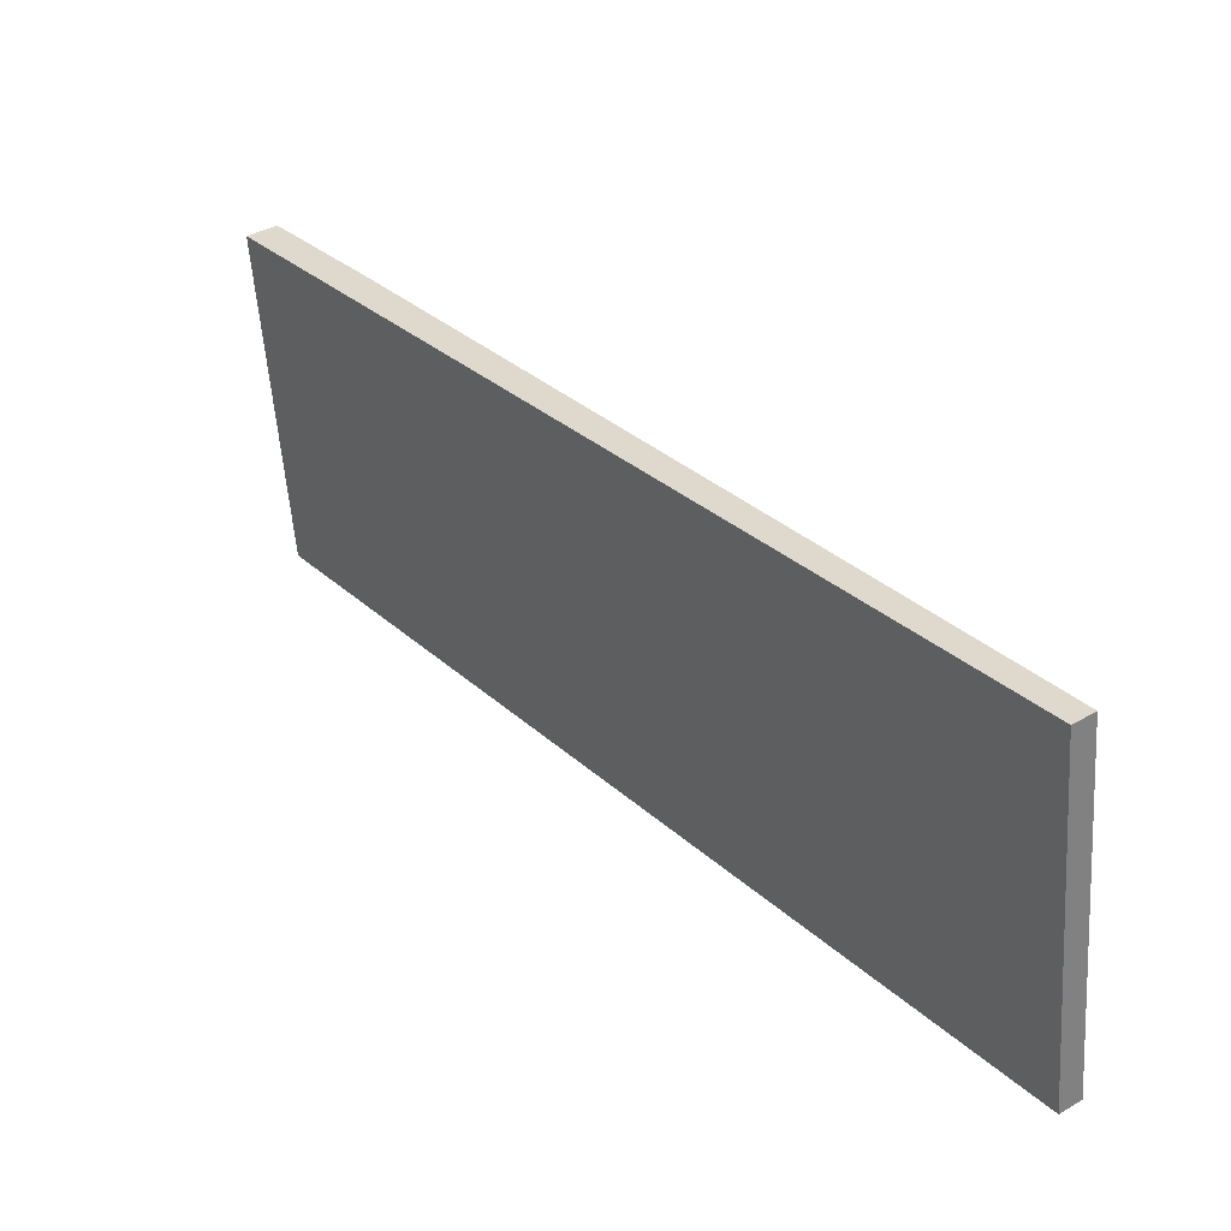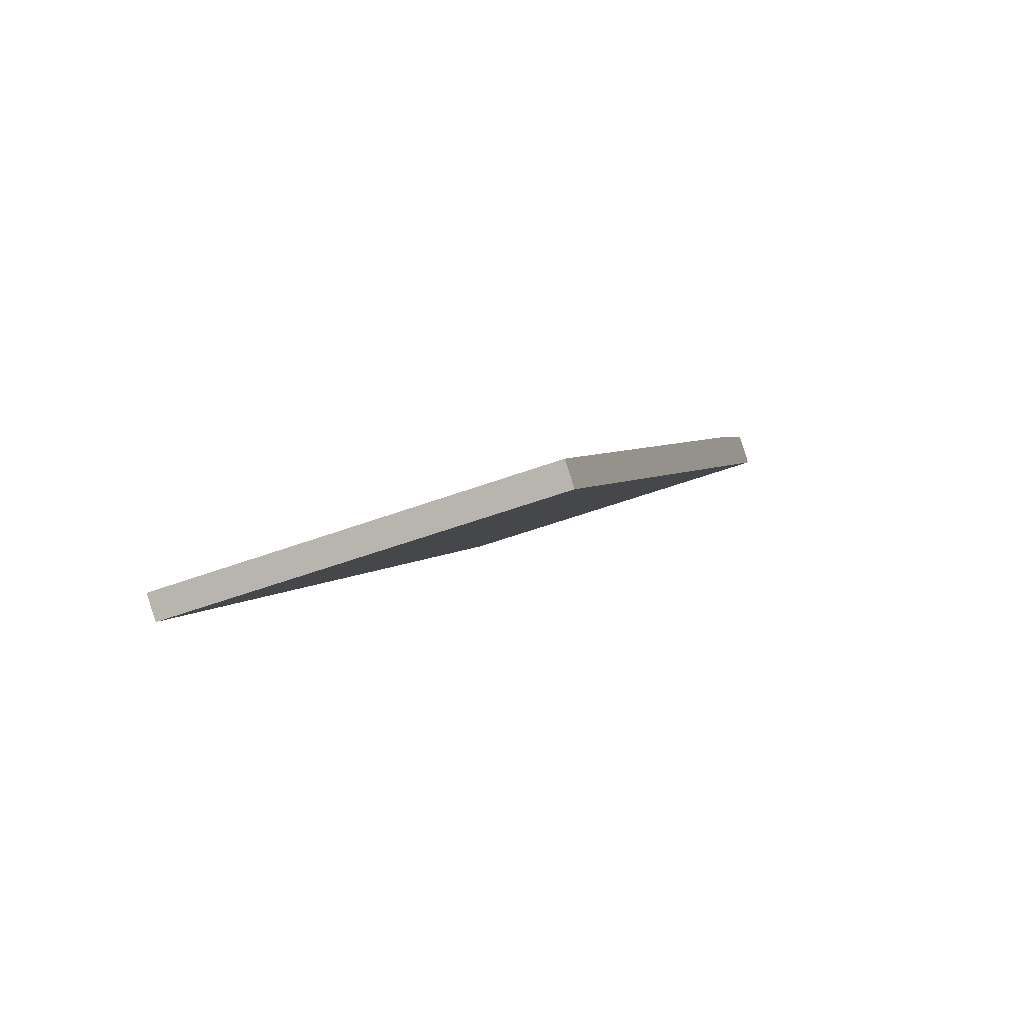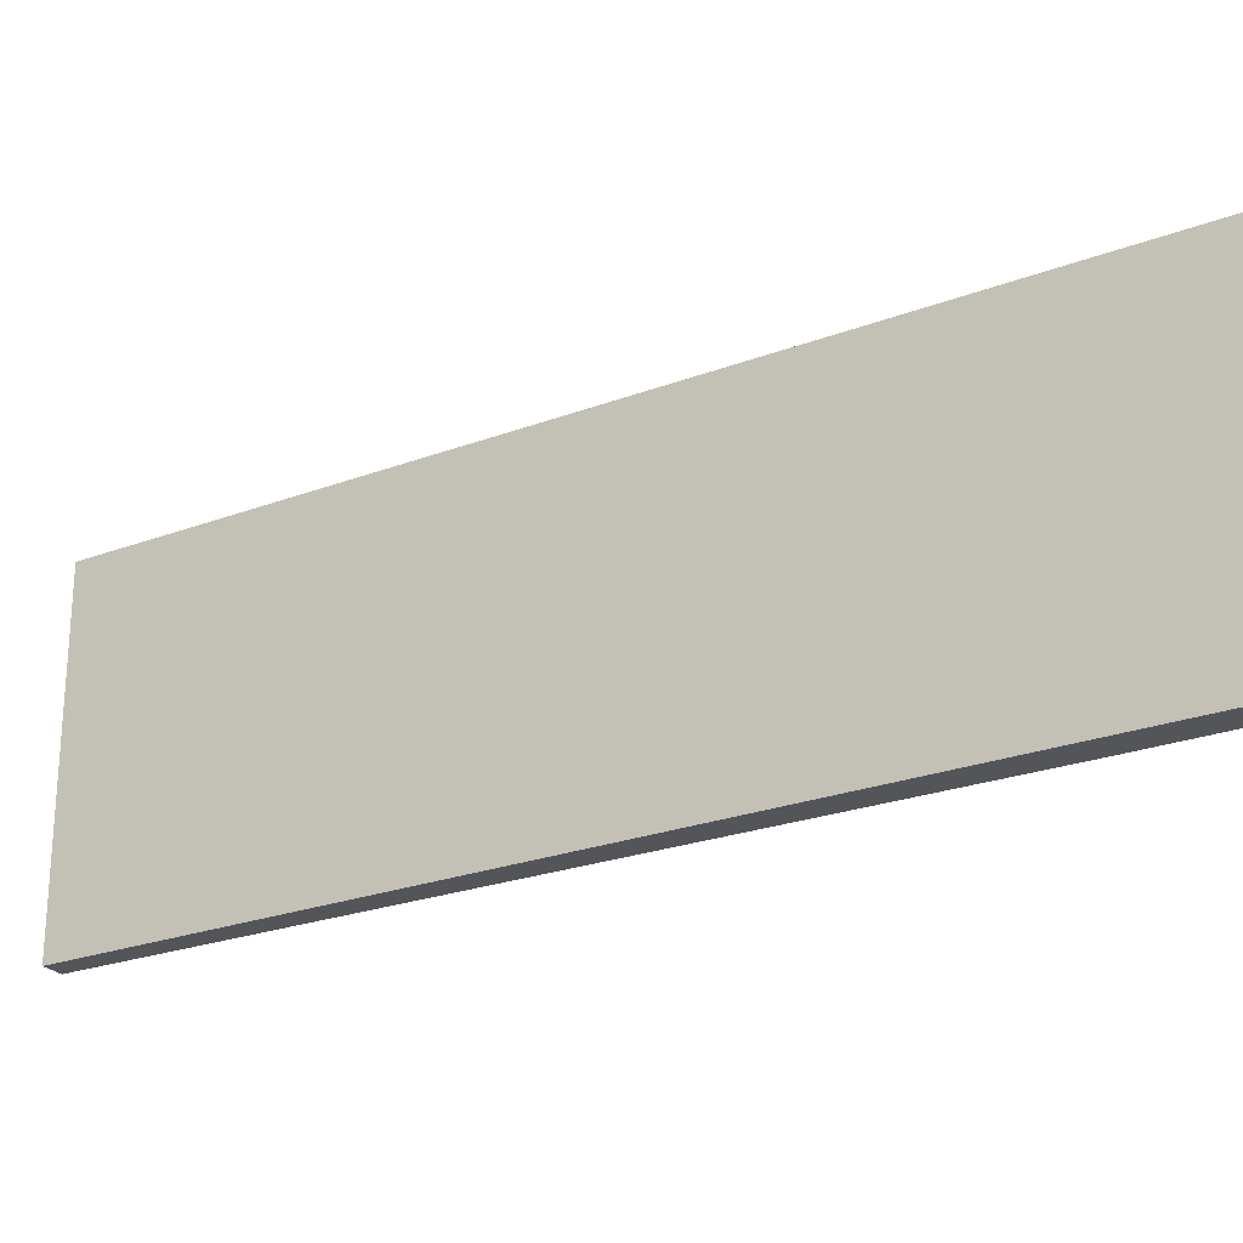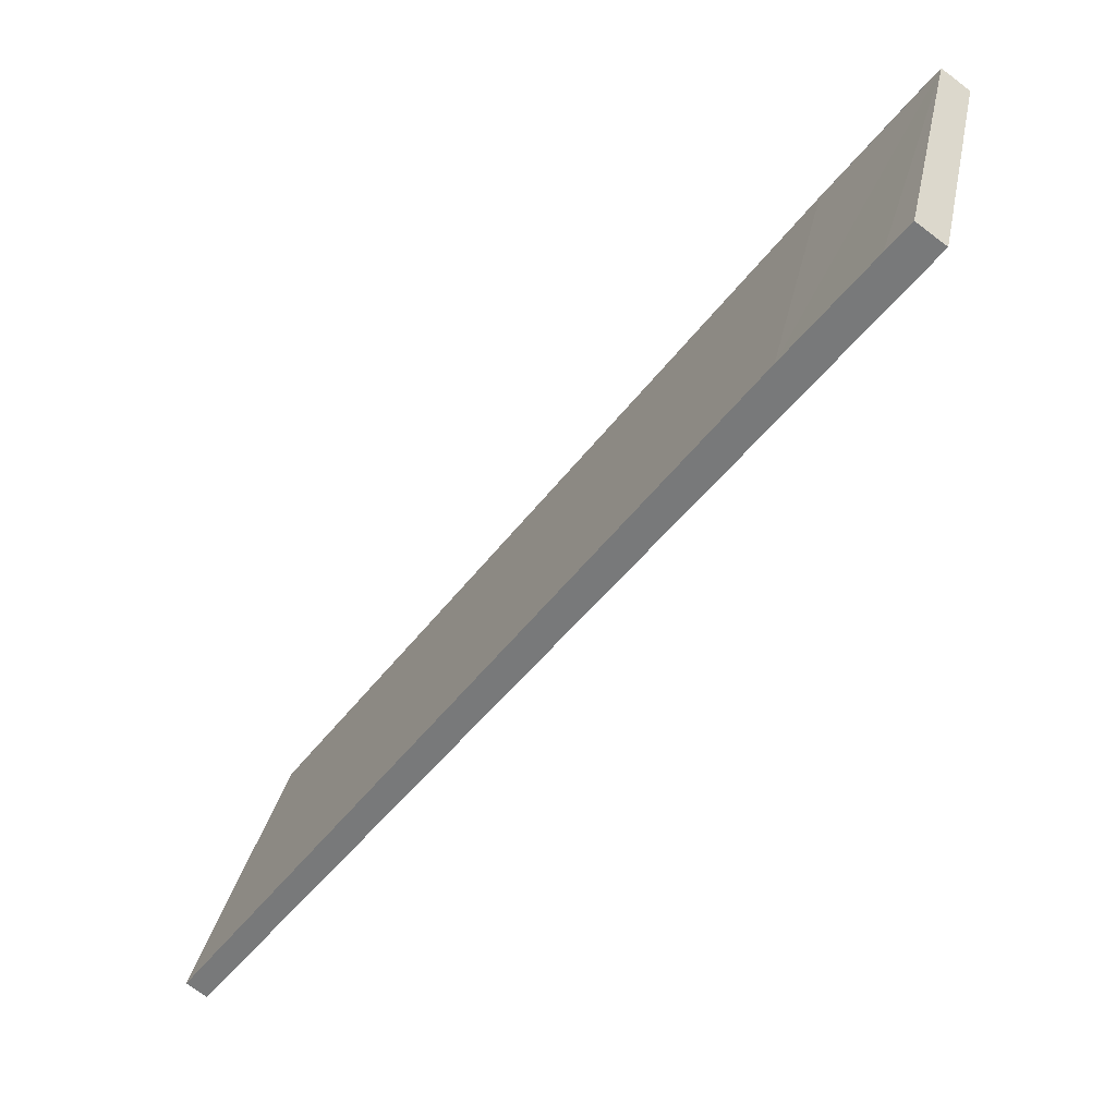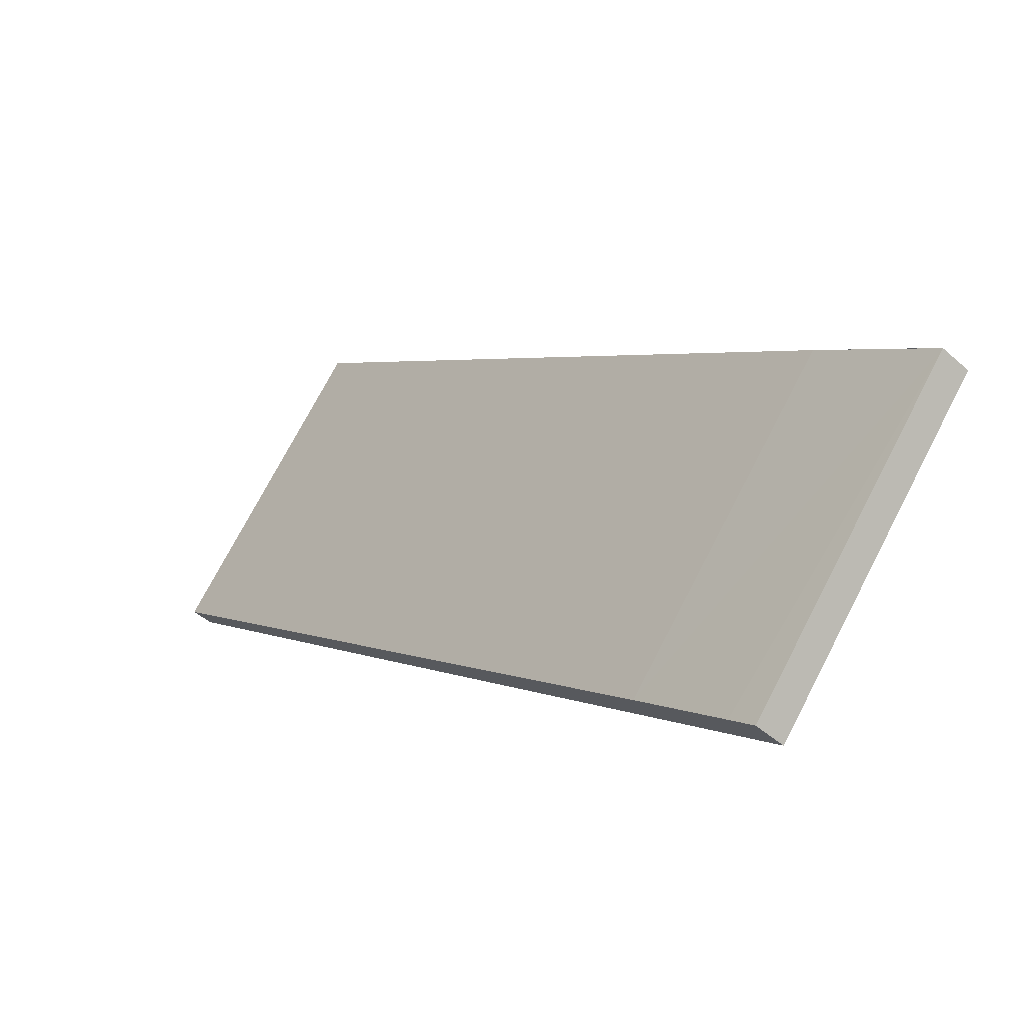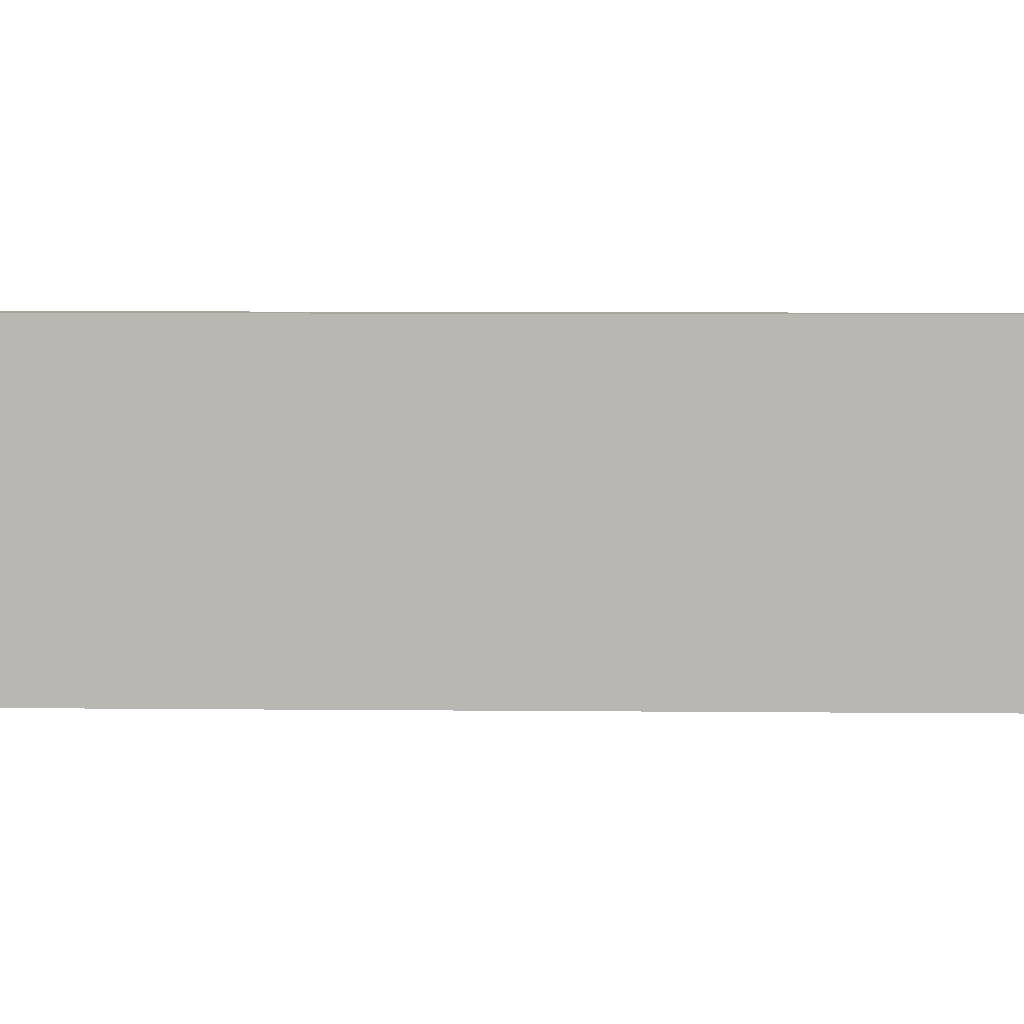
<metadata>
{"format":"obj","ext":"obj","renderer":"f3d","projection":"perspective","resolution":1024,"background":"white","views":[{"elev":-56.4,"azim":4.0,"up":"+Z"},{"elev":-52.0,"azim":111.9,"up":"+Z"},{"elev":-24.3,"azim":-95.6,"up":"+Y"},{"elev":30.4,"azim":-168.9,"up":"+Z"},{"elev":73.8,"azim":-152.5,"up":"+Z"},{"elev":7.6,"azim":54.4,"up":"+Y"}]}
</metadata>
<code>
v  0.599 7.91 0.427
v  2.299 7.91 -2.982
v  0 7.91 4.843e-16
v  1.075 7.91 -0.177
v  2.819 7.91 -2.43
v  14.47 7.91 -18.77
v  14.91 7.91 -18.45
v  14.47 1.149e-15 -18.77
v  2.299 1.826e-16 -2.982
v  0 0 0
v  0.599 -2.615e-17 0.427
v  2.819 1.488e-16 -2.43
v  1.075 1.084e-17 -0.177
v  14.91 1.13e-15 -18.45
g defaultobject
f 1 2 3
f 2 1 4
f 2 4 5
f 2 5 6
f 6 5 7
f 8 2 6
f 2 8 9
f 2 9 3
f 3 9 10
f 10 1 3
f 1 10 11
f 11 4 1
f 4 11 5
f 5 11 12
f 12 11 13
f 12 7 5
f 7 12 14
f 14 6 7
f 6 14 8
f 9 11 10
f 11 9 13
f 13 9 12
f 12 9 14
f 14 9 8

</code>
